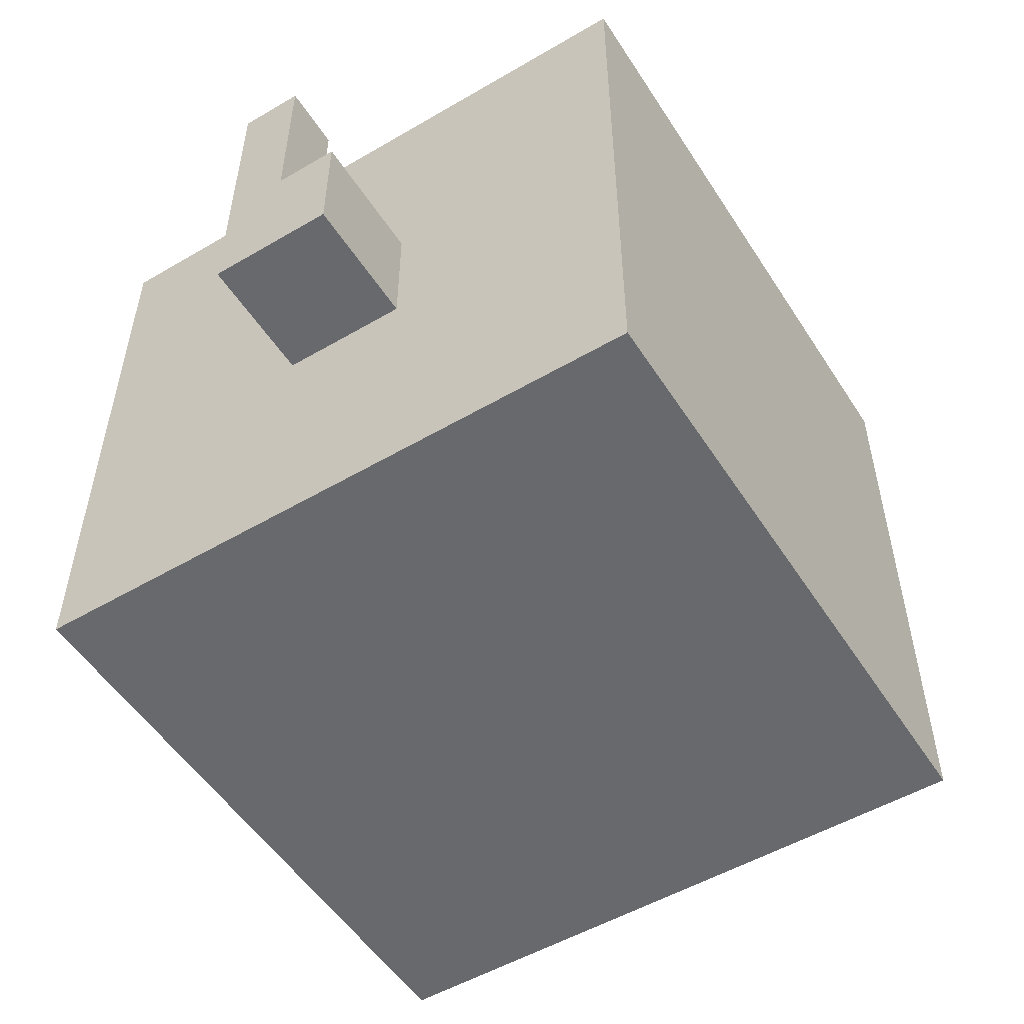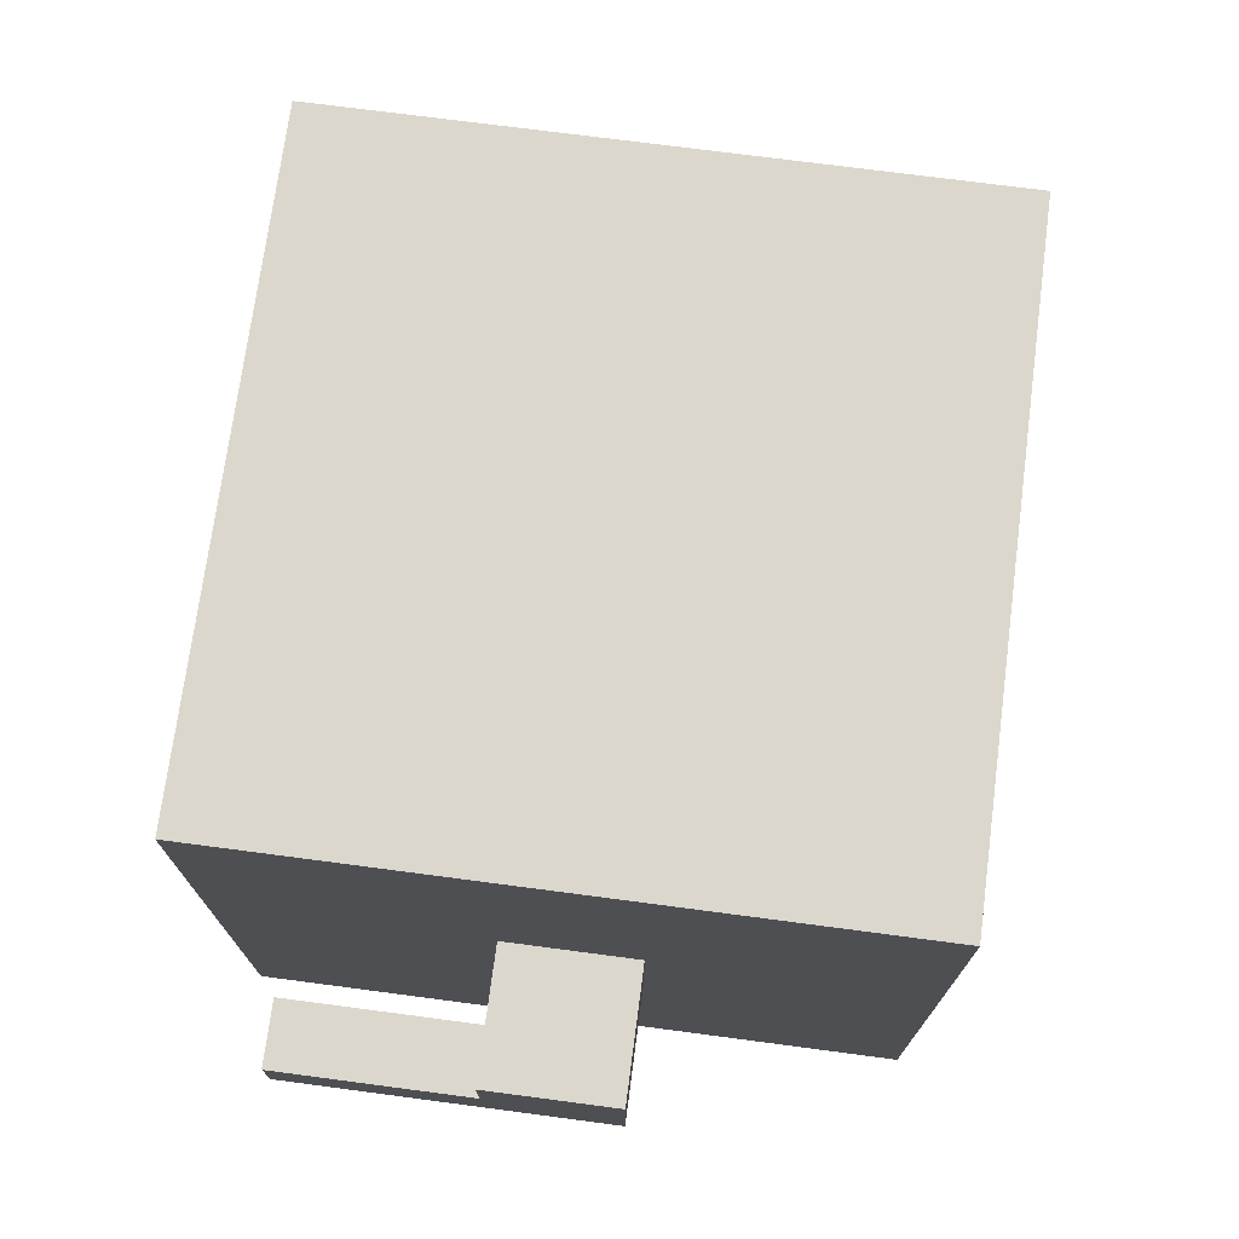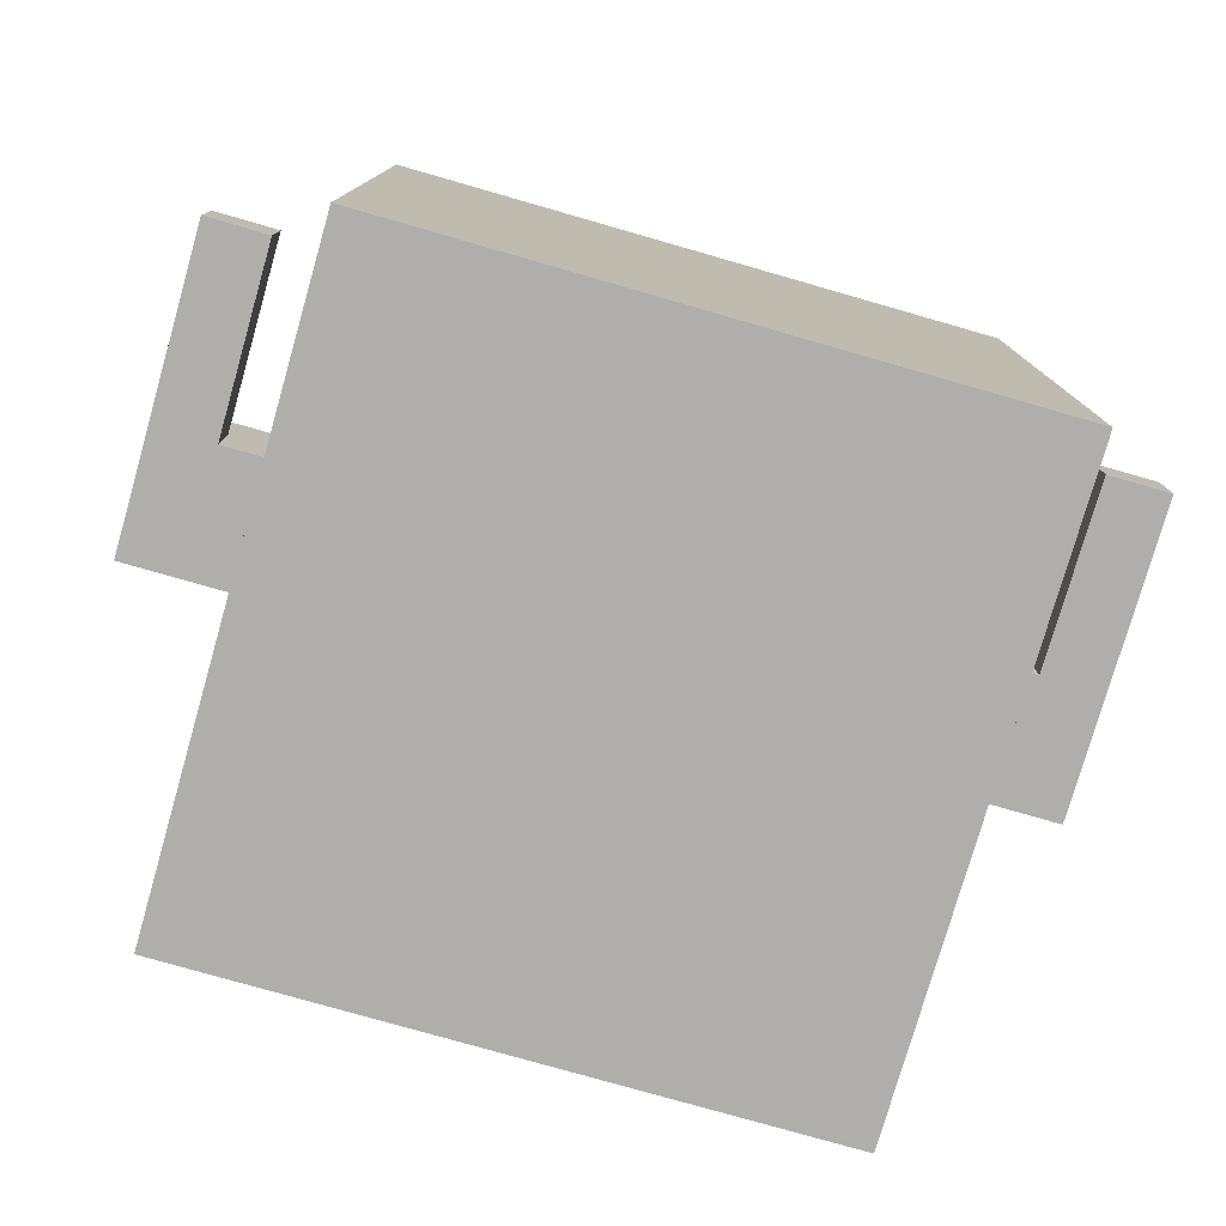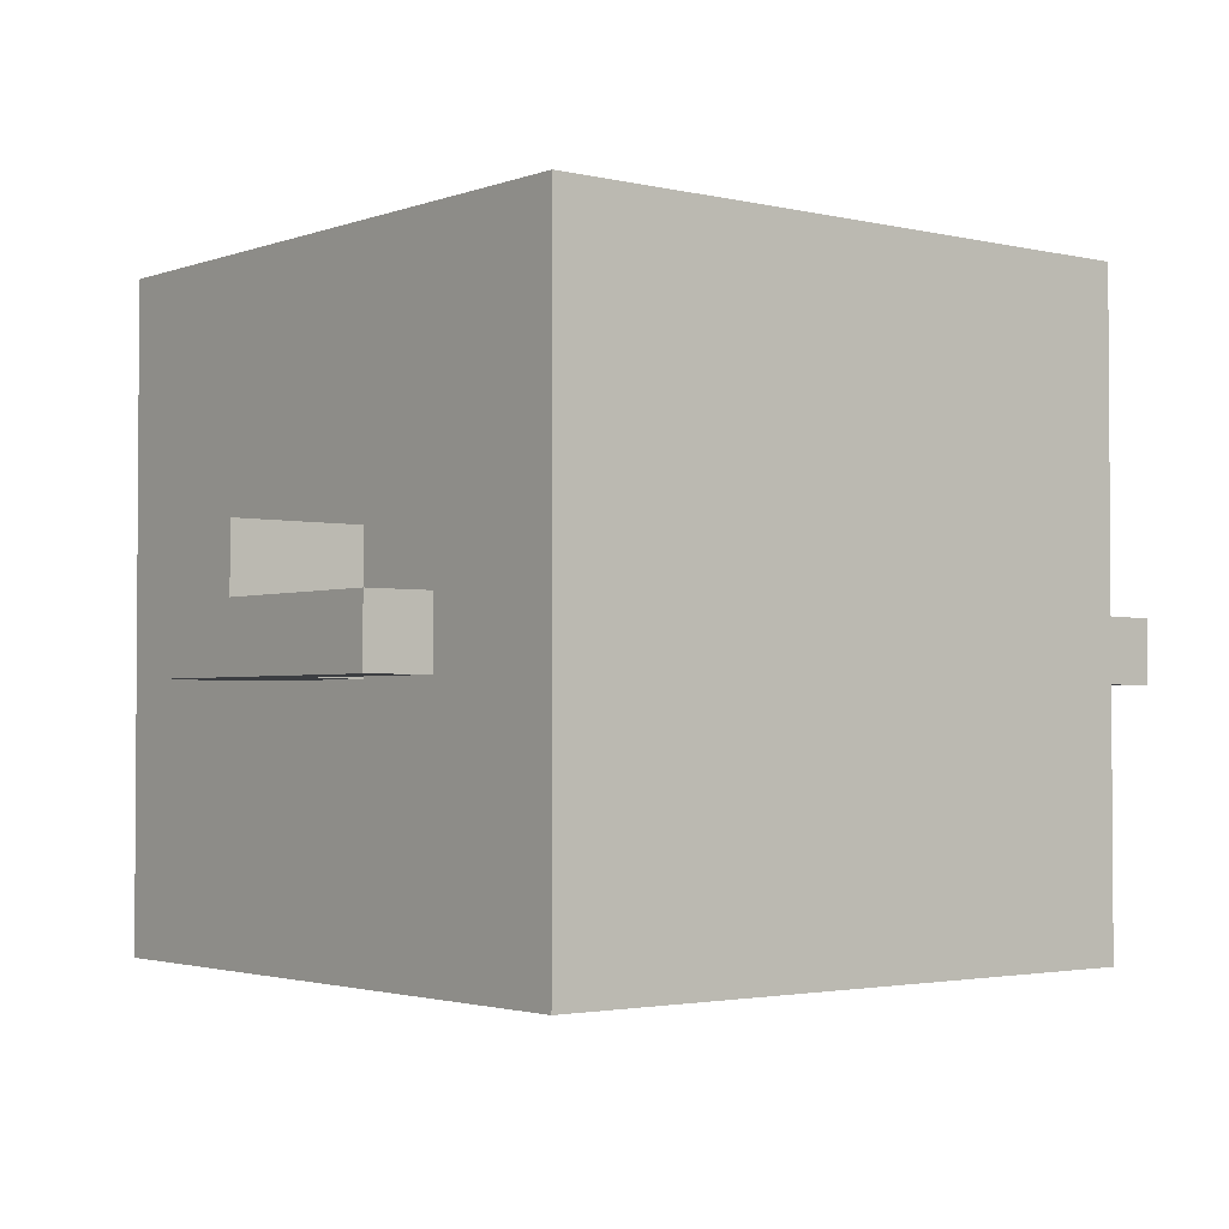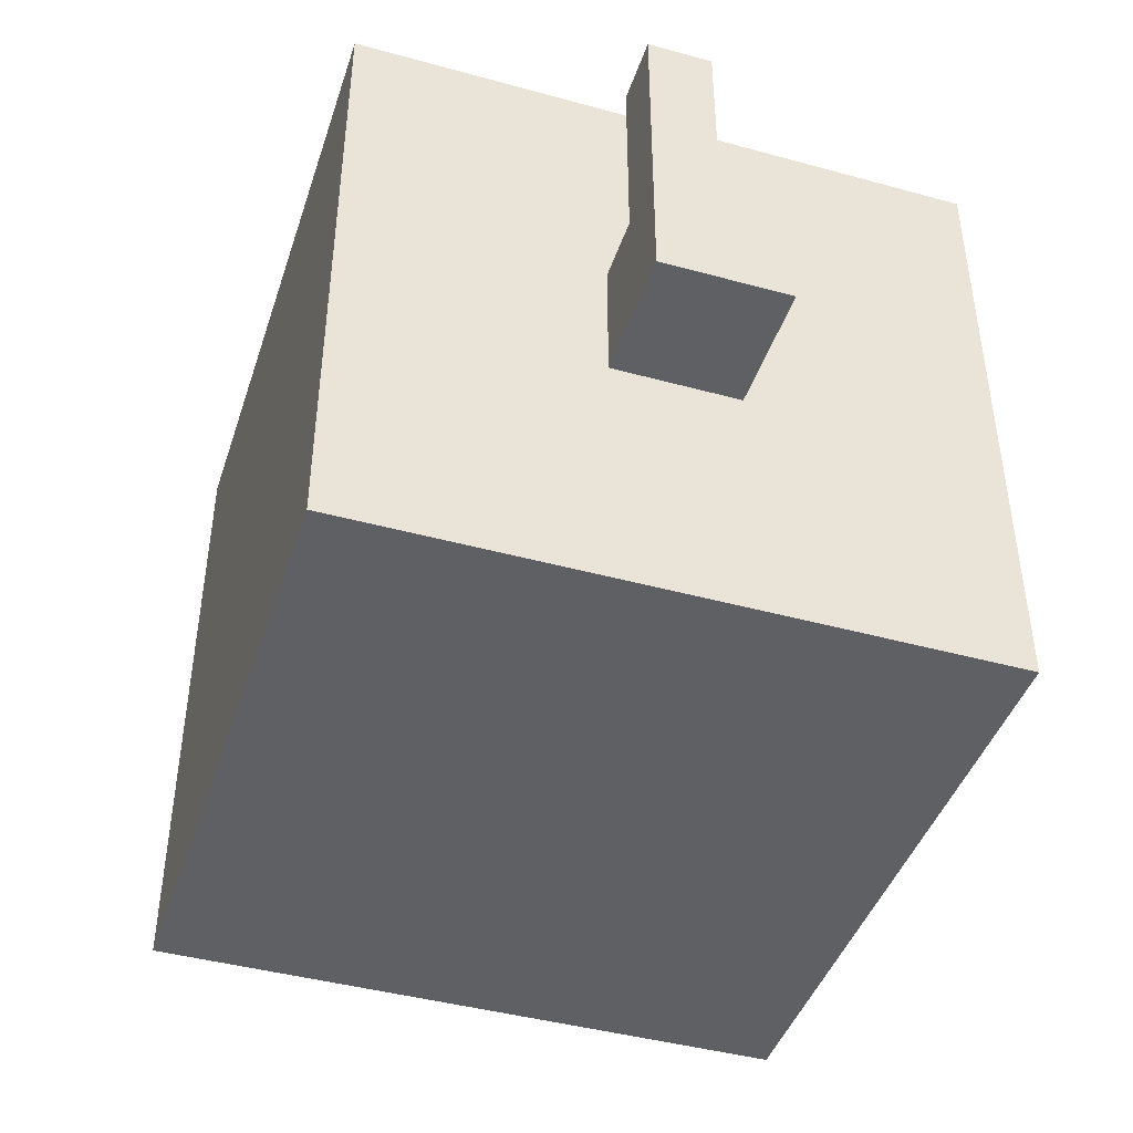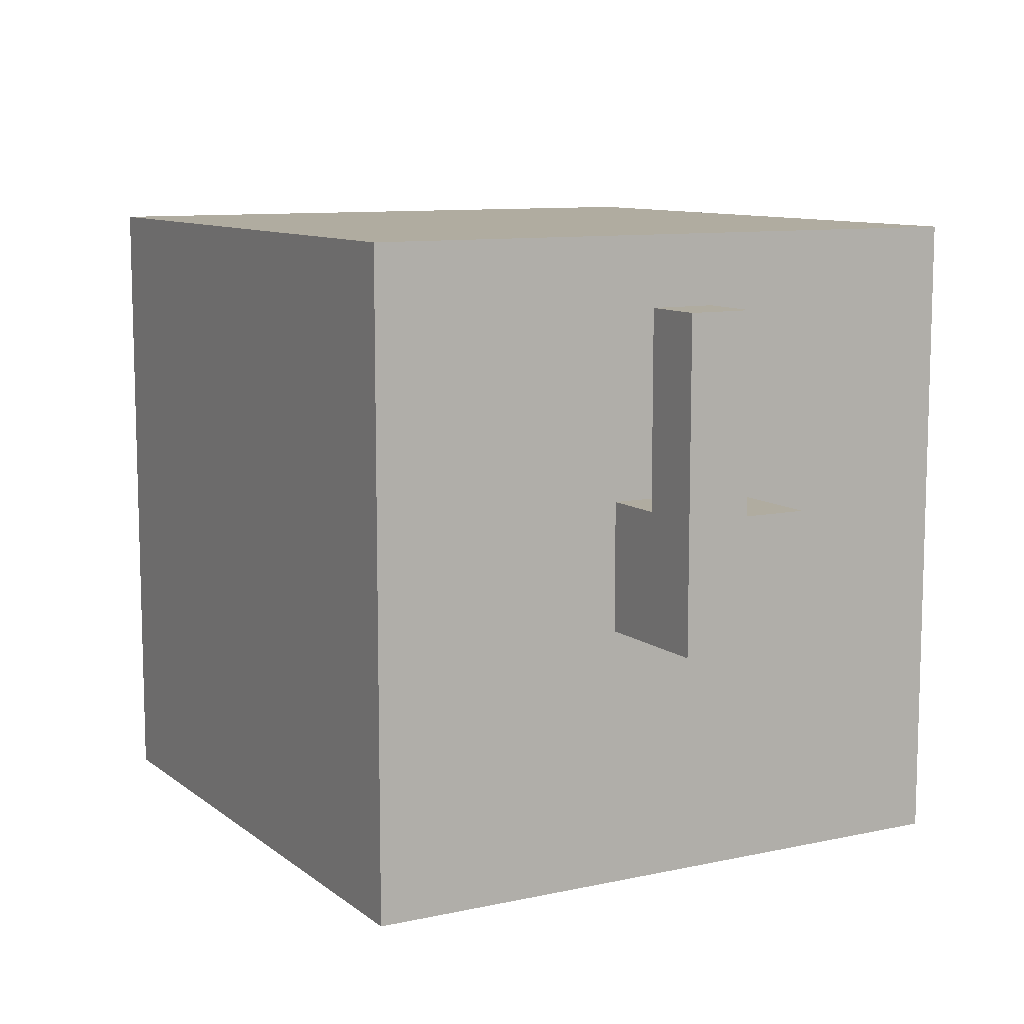
<metadata>
{"format":"obj","ext":"obj","renderer":"f3d","projection":"perspective","resolution":1024,"background":"white","views":[{"elev":-52.7,"azim":122.1,"up":"+Z"},{"elev":73.0,"azim":97.5,"up":"+Y"},{"elev":-77.8,"azim":-16.0,"up":"+Y"},{"elev":-2.4,"azim":-39.0,"up":"+Y"},{"elev":-43.5,"azim":72.1,"up":"+Z"},{"elev":9.9,"azim":60.8,"up":"+Z"}]}
</metadata>
<code>
o
v 0.7 1.6 -0.1
v 0.7 1.6 0.1
v 0.7 1.6 0.4
v 0.7 1.7 0.1
v 0.7 1.7 0.4
v 0.7 1.8 -0.1
v 0.7 1.8 0.1
v 0.5 1.2 -0.5
v 0.5 1.2 -0.1
v 0.5 1.2 0.1
v 0.5 1.2 0.5
v 0.5 1.6 -0.1
v 0.5 1.6 0.1
v 0.5 1.7 0.1
v 0.5 1.7 0.4
v 0.5 1.8 -0.1
v 0.5 1.8 0.1
v 0.5 2 0.1
v 0.5 2 0.4
v 0.5 2.2 -0.5
v 0.5 2.2 0.5
v -0.6 1.6 0.1
v -0.6 1.6 0.4
v -0.6 1.7 0.1
v -0.6 1.7 0.4
v 0.6 1.6 0.1
v 0.6 1.6 0.4
v 0.6 1.7 0.1
v 0.6 1.7 0.4
v -0.5 1.2 -0.5
v -0.5 1.2 -0.1
v -0.5 1.2 0.1
v -0.5 1.2 0.5
v -0.5 1.6 -0.1
v -0.5 1.6 0.1
v -0.5 1.7 0.1
v -0.5 1.7 0.4
v -0.5 1.8 -0.1
v -0.5 1.8 0.1
v -0.5 2 0.1
v -0.5 2 0.4
v -0.5 2.2 -0.5
v -0.5 2.2 0.5
v -0.7 1.6 -0.1
v -0.7 1.6 0.1
v -0.7 1.6 0.4
v -0.7 1.7 0.1
v -0.7 1.7 0.4
v -0.7 1.8 -0.1
v -0.7 1.8 0.1
v 0.5 1.2 -0.5
v 0.5 2.2 -0.5
v 0.3 1.3 -0.5
v 0.3 1.4 -0.5
v 0.1 1.2 -0.5
v 0.1 1.3 -0.5
v 0.1 1.4 -0.5
v 0.1 2.2 -0.5
v -0.1 1.2 -0.5
v -0.1 1.3 -0.5
v -0.1 1.4 -0.5
v -0.1 2.2 -0.5
v -0.3 1.3 -0.5
v -0.3 1.4 -0.5
v -0.5 1.2 -0.5
v -0.5 2.2 -0.5
v 0.7 1.6 -0.1
v 0.7 1.8 -0.1
v 0.5 1.6 -0.1
v 0.5 1.8 -0.1
v -0.5 1.6 -0.1
v -0.5 1.8 -0.1
v -0.7 1.6 -0.1
v -0.7 1.8 -0.1
v 0.7 1.7 0.1
v 0.7 1.8 0.1
v 0.6 1.6 0.1
v 0.6 1.7 0.1
v 0.5 1.6 0.1
v 0.5 1.7 0.1
v 0.5 1.8 0.1
v -0.5 1.6 0.1
v -0.5 1.7 0.1
v -0.5 1.8 0.1
v -0.6 1.6 0.1
v -0.6 1.7 0.1
v -0.7 1.7 0.1
v -0.7 1.8 0.1
v 0.7 1.6 0.4
v 0.7 1.7 0.4
v 0.6 1.6 0.4
v 0.6 1.7 0.4
v -0.6 1.6 0.4
v -0.6 1.7 0.4
v -0.7 1.6 0.4
v -0.7 1.7 0.4
v 0.5 1.2 0.5
v 0.5 2.2 0.5
v 0.4 1.6 0.5
v 0.4 1.7 0.5
v 0.3 1.9 0.5
v 0.3 2.1 0.5
v 0.2 1.3 0.5
v 0.2 1.4 0.5
v 0.2 1.7 0.5
v 0.2 1.9 0.5
v 0.2 2 0.5
v 0.2 2.1 0.5
v 0.1 1.2 0.5
v 0.1 1.3 0.5
v 0.1 1.4 0.5
v 0.1 1.6 0.5
v 0.1 1.8 0.5
v 0.1 2 0.5
v 0.1 2.2 0.5
v -0.1 1.2 0.5
v -0.1 1.3 0.5
v -0.1 1.4 0.5
v -0.1 1.6 0.5
v -0.1 1.8 0.5
v -0.1 2 0.5
v -0.1 2.2 0.5
v -0.2 1.3 0.5
v -0.2 1.4 0.5
v -0.2 1.7 0.5
v -0.2 1.9 0.5
v -0.2 2 0.5
v -0.2 2.1 0.5
v -0.3 1.9 0.5
v -0.3 2.1 0.5
v -0.4 1.6 0.5
v -0.4 1.7 0.5
v -0.5 1.2 0.5
v -0.5 2.2 0.5
v 0.5 1.2 -0.5
v 0.1 1.2 -0.5
v -0.1 1.2 -0.5
v -0.5 1.2 -0.5
v 0.3 1.2 -0.3
v 0.1 1.2 -0.3
v -0.1 1.2 -0.3
v -0.3 1.2 -0.3
v 0.5 1.2 -0.1
v 0.3 1.2 -0.1
v -0.3 1.2 -0.1
v -0.5 1.2 -0.1
v 0.5 1.2 0.1
v 0.3 1.2 0.1
v -0.3 1.2 0.1
v -0.5 1.2 0.1
v 0.3 1.2 0.3
v 0.1 1.2 0.3
v -0.1 1.2 0.3
v -0.3 1.2 0.3
v 0.5 1.2 0.5
v 0.1 1.2 0.5
v -0.1 1.2 0.5
v -0.5 1.2 0.5
v 0.7 1.6 -0.1
v 0.5 1.6 -0.1
v -0.5 1.6 -0.1
v -0.7 1.6 -0.1
v 0.7 1.6 0.1
v 0.6 1.6 0.1
v 0.5 1.6 0.1
v -0.5 1.6 0.1
v -0.6 1.6 0.1
v -0.7 1.6 0.1
v 0.7 1.6 0.4
v 0.6 1.6 0.4
v -0.6 1.6 0.4
v -0.7 1.6 0.4
v 0.7 1.7 0.1
v 0.6 1.7 0.1
v -0.6 1.7 0.1
v -0.7 1.7 0.1
v 0.7 1.7 0.4
v 0.6 1.7 0.4
v -0.6 1.7 0.4
v -0.7 1.7 0.4
v 0.7 1.8 -0.1
v 0.5 1.8 -0.1
v -0.5 1.8 -0.1
v -0.7 1.8 -0.1
v 0.7 1.8 0.1
v 0.5 1.8 0.1
v -0.5 1.8 0.1
v -0.7 1.8 0.1
v 0.5 2.2 -0.5
v 0.1 2.2 -0.5
v -0.1 2.2 -0.5
v -0.5 2.2 -0.5
v 0.3 2.2 -0.1
v 0.1 2.2 -0.1
v -0.1 2.2 -0.1
v -0.3 2.2 -0.1
v 0.3 2.2 0.1
v 0.1 2.2 0.1
v -0.1 2.2 0.1
v -0.3 2.2 0.1
v 0.5 2.2 0.5
v 0.1 2.2 0.5
v -0.1 2.2 0.5
v -0.5 2.2 0.5
f 4 2 1
f 4 3 2
f 5 3 4
f 6 4 1
f 7 4 6
f 12 9 8
f 12 10 9
f 13 11 10
f 13 10 12
f 14 11 13
f 15 11 14
f 16 12 8
f 17 15 14
f 18 15 17
f 18 17 16
f 19 11 15
f 19 15 18
f 20 18 16
f 20 16 8
f 20 19 18
f 21 11 19
f 21 19 20
f 24 23 22
f 25 23 24
f 26 27 28
f 28 27 29
f 30 31 34
f 31 32 34
f 32 33 35
f 34 32 35
f 35 33 36
f 36 33 37
f 30 34 38
f 36 37 39
f 39 37 40
f 38 39 40
f 37 33 41
f 40 37 41
f 38 40 42
f 30 38 42
f 40 41 42
f 41 33 43
f 42 41 43
f 44 45 47
f 45 46 47
f 47 46 48
f 44 47 49
f 49 47 50
f 53 52 51
f 54 52 53
f 55 53 51
f 56 54 53
f 56 53 55
f 57 52 54
f 57 54 56
f 58 52 57
f 59 56 55
f 59 57 56
f 59 58 57
f 60 58 59
f 61 58 60
f 62 58 61
f 63 60 59
f 63 61 60
f 64 62 61
f 64 61 63
f 65 63 59
f 65 64 63
f 66 62 64
f 66 64 65
f 69 68 67
f 70 68 69
f 73 72 71
f 74 72 73
f 75 76 78
f 77 78 79
f 78 76 80
f 79 78 80
f 80 76 81
f 82 83 85
f 83 84 85
f 85 84 86
f 86 84 87
f 87 84 88
f 89 90 91
f 91 90 92
f 93 94 95
f 95 94 96
f 97 98 99
f 99 98 100
f 100 98 101
f 101 98 102
f 97 99 103
f 103 99 104
f 99 100 105
f 100 101 105
f 101 102 106
f 105 101 106
f 106 102 107
f 102 98 108
f 107 102 108
f 97 103 109
f 103 104 110
f 109 103 110
f 104 99 111
f 110 104 111
f 106 107 112
f 111 99 112
f 99 105 112
f 105 106 112
f 112 107 113
f 107 108 114
f 113 107 114
f 108 98 115
f 114 108 115
f 110 111 116
f 109 110 116
f 112 113 116
f 111 112 116
f 116 113 117
f 117 113 118
f 118 113 119
f 113 114 120
f 119 113 120
f 114 115 121
f 120 114 121
f 121 115 122
f 116 117 123
f 117 118 123
f 118 119 124
f 123 118 124
f 119 120 125
f 120 121 125
f 125 121 126
f 121 122 127
f 126 121 127
f 127 122 128
f 125 126 129
f 126 127 129
f 127 128 129
f 128 122 130
f 129 128 130
f 124 119 131
f 123 124 131
f 119 125 131
f 125 129 132
f 131 125 132
f 129 130 132
f 116 123 133
f 123 131 133
f 131 132 133
f 130 122 134
f 133 132 134
f 132 130 134
f 139 136 135
f 140 137 136
f 140 136 139
f 141 138 137
f 141 137 140
f 142 138 141
f 143 139 135
f 144 140 139
f 144 139 143
f 144 141 140
f 144 142 141
f 145 138 142
f 145 142 144
f 146 138 145
f 147 144 143
f 147 145 144
f 147 146 145
f 148 146 147
f 149 146 148
f 150 146 149
f 151 148 147
f 151 149 148
f 152 149 151
f 153 149 152
f 154 150 149
f 154 149 153
f 155 151 147
f 155 152 151
f 156 153 152
f 156 152 155
f 157 154 153
f 157 153 156
f 158 150 154
f 158 154 157
f 163 160 159
f 164 160 163
f 165 160 164
f 166 162 161
f 167 162 166
f 168 162 167
f 169 164 163
f 170 164 169
f 171 168 167
f 172 168 171
f 173 174 177
f 177 174 178
f 175 176 179
f 179 176 180
f 181 182 185
f 185 182 186
f 183 184 187
f 187 184 188
f 189 190 193
f 190 191 194
f 193 190 194
f 191 192 195
f 194 191 195
f 195 192 196
f 193 194 197
f 189 193 197
f 195 196 197
f 194 195 197
f 197 196 198
f 198 196 199
f 196 192 200
f 199 196 200
f 189 197 201
f 197 198 201
f 198 199 202
f 201 198 202
f 199 200 203
f 202 199 203
f 200 192 204
f 203 200 204

</code>
